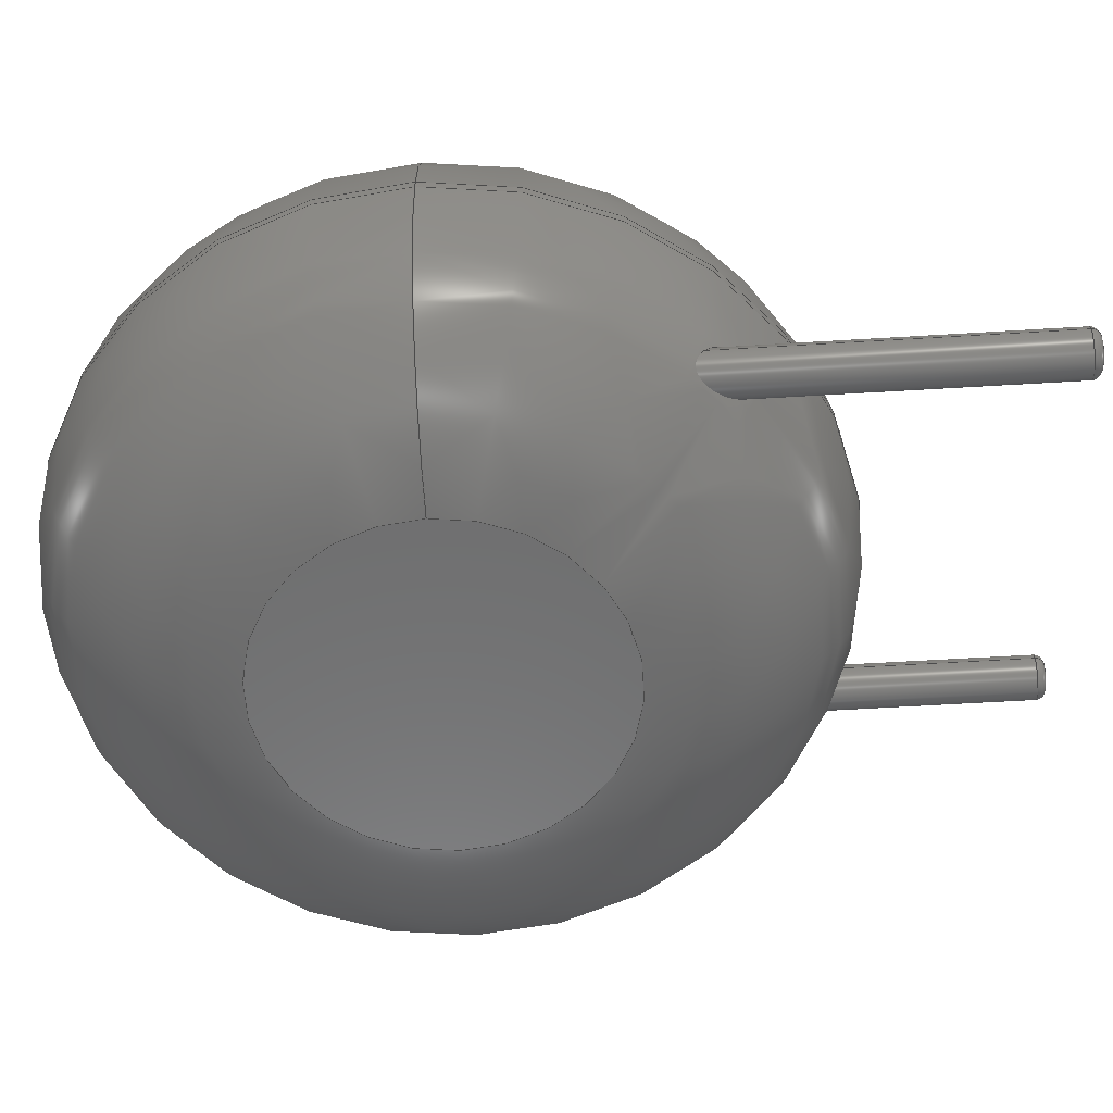
<metadata>
{"format":"step","ext":"step","renderer":"f3d","projection":"perspective","resolution":1024,"background":"white","views":[{"elev":-58.6,"azim":93.6,"up":"+Y"}]}
</metadata>
<code>
ISO-10303-21;
DATA;
#1=APPLICATION_PROTOCOL_DEFINITION('international standard','automotive_design',2000,#2);
#2=APPLICATION_CONTEXT('core data for automotive mechanical design processes');
#3=SHAPE_DEFINITION_REPRESENTATION(#4,#10);
#4=PRODUCT_DEFINITION_SHAPE('','',#5);
#5=PRODUCT_DEFINITION('design','',#6,#9);
#6=PRODUCT_DEFINITION_FORMATION('','',#7);
#7=PRODUCT('RV_Disc_D12mm_W67mm_P75mm','RV_Disc_D12mm_W67mm_P75mm','',(#8));
#8=PRODUCT_CONTEXT('',#2,'mechanical');
#9=PRODUCT_DEFINITION_CONTEXT('part definition',#2,'design');
#10=ADVANCED_BREP_SHAPE_REPRESENTATION('',(#11,#15),#368);
#11=AXIS2_PLACEMENT_3D('',#12,#13,#14);
#12=CARTESIAN_POINT('',(0,0,0));
#13=DIRECTION('',(0,0,1));
#14=DIRECTION('',(1,0,-0));
#15=MANIFOLD_SOLID_BREP('',#16);
#16=CLOSED_SHELL('',(#17,#46,#152,#260,#267,#287,#293,#315,#334,#354,#361));
#17=ADVANCED_FACE('',(#18),#42,.T.);
#18=FACE_BOUND('',#19,.F.);
#19=EDGE_LOOP('',(#20,#30,#36,#37));
#20=ORIENTED_EDGE('',*,*,#21,.T.);
#21=EDGE_CURVE('',#22,#24,#26,.T.);
#22=VERTEX_POINT('',#23);
#23=CARTESIAN_POINT('',(9.75,-1.618,6.03));
#24=VERTEX_POINT('',#25);
#25=CARTESIAN_POINT('',(9.75,-1.782,6.03));
#26=LINE('',#27,#28);
#27=CARTESIAN_POINT('',(9.75,1.65,6.03));
#28=VECTOR('',#29,1);
#29=DIRECTION('',(0,-1,0));
#30=ORIENTED_EDGE('',*,*,#31,.T.);
#31=EDGE_CURVE('',#24,#24,#32,.T.);
#32=CIRCLE('',#33,6);
#33=AXIS2_PLACEMENT_3D('',#34,#29,#35);
#34=CARTESIAN_POINT('',(3.75,-1.782,6.03));
#35=DIRECTION('',(1,0,0));
#36=ORIENTED_EDGE('',*,*,#21,.F.);
#37=ORIENTED_EDGE('',*,*,#38,.F.);
#38=EDGE_CURVE('',#22,#22,#39,.T.);
#39=CIRCLE('',#40,6);
#40=AXIS2_PLACEMENT_3D('',#41,#29,#35);
#41=CARTESIAN_POINT('',(3.75,-1.618,6.03));
#42=CYLINDRICAL_SURFACE('',#43,6);
#43=AXIS2_PLACEMENT_3D('',#44,#45,#35);
#44=CARTESIAN_POINT('',(3.75,1.65,6.03));
#45=DIRECTION('',(0,1,0));
#46=ADVANCED_FACE('',(#47,#62),#139,.T.);
#47=FACE_BOUND('',#48,.F.);
#48=EDGE_LOOP('',(#49,#50,#57,#61));
#49=ORIENTED_EDGE('',*,*,#38,.T.);
#50=ORIENTED_EDGE('',*,*,#51,.T.);
#51=EDGE_CURVE('',#22,#52,#54,.T.);
#52=VERTEX_POINT('',#53);
#53=CARTESIAN_POINT('',(6.482,1.65,6.03));
#54=CIRCLE('',#55,3.268);
#55=AXIS2_PLACEMENT_3D('',#56,#13,#35);
#56=CARTESIAN_POINT('',(6.482,-1.618,6.03));
#57=ORIENTED_EDGE('',*,*,#58,.F.);
#58=EDGE_CURVE('',#52,#52,#59,.T.);
#59=CIRCLE('',#60,2.732);
#60=AXIS2_PLACEMENT_3D('',#44,#29,#35);
#61=ORIENTED_EDGE('',*,*,#51,.F.);
#62=FACE_BOUND('',#63,.F.);
#63=EDGE_LOOP('',(#64,#100));
#64=ORIENTED_EDGE('',*,*,#65,.T.);
#65=EDGE_CURVE('',#66,#68,#70,.T.);
#66=VERTEX_POINT('',#67);
#67=CARTESIAN_POINT('',(0.36,0,1.609));
#68=VERTEX_POINT('',#69);
#69=CARTESIAN_POINT('',(-0.2107,-0.2919,1.905));
#70=B_SPLINE_CURVE_WITH_KNOTS('',8,(#71,#72,#73,#74,#75,#76,#77,#78,#79,#80,#81,#82,#83,#84,#85,#86,#87,#88,#89,#90,#91,#92,#93,#94,#95,#96,#97,#98,#99,#69),.UNSPECIFIED.,.F.,.F.,(9,7,7,7,9),(0,0.09107,0.2734,0.4889,1),.UNSPECIFIED.);
#71=CARTESIAN_POINT('',(0.36,-1.665e-16,1.609));
#72=CARTESIAN_POINT('',(0.36,-0.008746,1.603));
#73=CARTESIAN_POINT('',(0.3598,-0.01754,1.597));
#74=CARTESIAN_POINT('',(0.3593,-0.02638,1.591));
#75=CARTESIAN_POINT('',(0.3585,-0.03525,1.585));
#76=CARTESIAN_POINT('',(0.3575,-0.04415,1.58));
#77=CARTESIAN_POINT('',(0.3563,-0.05306,1.574));
#78=CARTESIAN_POINT('',(0.3547,-0.06199,1.57));
#79=CARTESIAN_POINT('',(0.3494,-0.08876,1.556));
#80=CARTESIAN_POINT('',(0.3447,-0.1066,1.547));
#81=CARTESIAN_POINT('',(0.339,-0.1243,1.54));
#82=CARTESIAN_POINT('',(0.3321,-0.1419,1.534));
#83=CARTESIAN_POINT('',(0.3241,-0.1591,1.529));
#84=CARTESIAN_POINT('',(0.3151,-0.176,1.526));
#85=CARTESIAN_POINT('',(0.305,-0.1923,1.523));
#86=CARTESIAN_POINT('',(0.2807,-0.2265,1.521));
#87=CARTESIAN_POINT('',(0.2662,-0.2442,1.522));
#88=CARTESIAN_POINT('',(0.2504,-0.2608,1.525));
#89=CARTESIAN_POINT('',(0.2335,-0.2762,1.529));
#90=CARTESIAN_POINT('',(0.2155,-0.2903,1.535));
#91=CARTESIAN_POINT('',(0.1967,-0.3029,1.543));
#92=CARTESIAN_POINT('',(0.1772,-0.3141,1.552));
#93=CARTESIAN_POINT('',(0.1099,-0.3468,1.588));
#94=CARTESIAN_POINT('',(0.05977,-0.3614,1.621));
#95=CARTESIAN_POINT('',(0.008908,-0.3673,1.661));
#96=CARTESIAN_POINT('',(-0.04096,-0.3651,1.705));
#97=CARTESIAN_POINT('',(-0.08859,-0.3557,1.753));
#98=CARTESIAN_POINT('',(-0.1331,-0.3399,1.802));
#99=CARTESIAN_POINT('',(-0.174,-0.3184,1.853));
#100=ORIENTED_EDGE('',*,*,#101,.T.);
#101=EDGE_CURVE('',#68,#66,#102,.T.);
#102=B_SPLINE_CURVE_WITH_KNOTS('',7,(#69,#103,#104,#105,#106,#107,#108,#109,#110,#111,#112,#113,#114,#115,#116,#117,#118,#119,#120,#121,#122,#123,#124,#125,#126,#127,#128,#129,#130,#131,#132,#133,#134,#135,#136,#137,#138,#71),.UNSPECIFIED.,.F.,.F.,(8,6,6,6,6,6,8),(0,0.2807,0.3361,0.427,0.5629,0.7589,1),.UNSPECIFIED.);
#103=CARTESIAN_POINT('',(-0.2565,-0.2589,1.969));
#104=CARTESIAN_POINT('',(-0.2955,-0.218,2.034));
#105=CARTESIAN_POINT('',(-0.3269,-0.1706,2.099));
#106=CARTESIAN_POINT('',(-0.3497,-0.1177,2.161));
#107=CARTESIAN_POINT('',(-0.3629,-0.06057,2.22));
#108=CARTESIAN_POINT('',(-0.3652,-0.0006538,2.273));
#109=CARTESIAN_POINT('',(-0.353,0.07173,2.324));
#110=CARTESIAN_POINT('',(-0.3505,0.08368,2.332));
#111=CARTESIAN_POINT('',(-0.3475,0.09562,2.339));
#112=CARTESIAN_POINT('',(-0.344,0.1075,2.346));
#113=CARTESIAN_POINT('',(-0.34,0.1194,2.353));
#114=CARTESIAN_POINT('',(-0.3355,0.1311,2.359));
#115=CARTESIAN_POINT('',(-0.3222,0.1619,2.374));
#116=CARTESIAN_POINT('',(-0.3126,0.1806,2.381));
#117=CARTESIAN_POINT('',(-0.3016,0.1989,2.387));
#118=CARTESIAN_POINT('',(-0.2892,0.2166,2.391));
#119=CARTESIAN_POINT('',(-0.2755,0.2335,2.393));
#120=CARTESIAN_POINT('',(-0.2606,0.2494,2.393));
#121=CARTESIAN_POINT('',(-0.2208,0.2862,2.388));
#122=CARTESIAN_POINT('',(-0.1947,0.3057,2.381));
#123=CARTESIAN_POINT('',(-0.1668,0.3222,2.368));
#124=CARTESIAN_POINT('',(-0.1378,0.3355,2.352));
#125=CARTESIAN_POINT('',(-0.1084,0.3455,2.332));
#126=CARTESIAN_POINT('',(-0.07891,0.3525,2.309));
#127=CARTESIAN_POINT('',(-0.007675,0.3624,2.248));
#128=CARTESIAN_POINT('',(0.03374,0.3623,2.206));
#129=CARTESIAN_POINT('',(0.07374,0.3568,2.162));
#130=CARTESIAN_POINT('',(0.1118,0.3465,2.115));
#131=CARTESIAN_POINT('',(0.1477,0.332,2.068));
#132=CARTESIAN_POINT('',(0.1811,0.3134,2.02));
#133=CARTESIAN_POINT('',(0.2494,0.2638,1.913));
#134=CARTESIAN_POINT('',(0.2828,0.2308,1.854));
#135=CARTESIAN_POINT('',(0.3114,0.1927,1.797));
#136=CARTESIAN_POINT('',(0.3345,0.1499,1.742));
#137=CARTESIAN_POINT('',(0.3511,0.1028,1.692));
#138=CARTESIAN_POINT('',(0.36,0.05237,1.646));
#139=SURFACE_OF_REVOLUTION('',#140,#151);
#140=B_SPLINE_CURVE_WITH_KNOTS('',6,(#23,#141,#142,#143,#144,#145,#146,#147,#148,#149,#150,#53),.UNSPECIFIED.,.F.,.F.,(7,5,7),(0,0.7854,1.571),.UNSPECIFIED.);
#141=CARTESIAN_POINT('',(9.75,-1.19,6.03));
#142=CARTESIAN_POINT('',(9.683,-0.7627,6.03));
#143=CARTESIAN_POINT('',(9.548,-0.348,6.03));
#144=CARTESIAN_POINT('',(9.35,0.04019,6.03));
#145=CARTESIAN_POINT('',(9.095,0.3902,6.03));
#146=CARTESIAN_POINT('',(8.49,0.9953,6.03));
#147=CARTESIAN_POINT('',(8.14,1.25,6.03));
#148=CARTESIAN_POINT('',(7.752,1.448,6.03));
#149=CARTESIAN_POINT('',(7.337,1.583,6.03));
#150=CARTESIAN_POINT('',(6.91,1.65,6.03));
#151=AXIS1_PLACEMENT('',#41,#45);
#152=ADVANCED_FACE('',(#153,#169),#247,.T.);
#153=FACE_BOUND('',#154,.T.);
#154=EDGE_LOOP('',(#30,#155,#163,#168));
#155=ORIENTED_EDGE('',*,*,#156,.T.);
#156=EDGE_CURVE('',#24,#157,#159,.T.);
#157=VERTEX_POINT('',#158);
#158=CARTESIAN_POINT('',(6.482,-5.05,6.03));
#159=CIRCLE('',#160,3.268);
#160=AXIS2_PLACEMENT_3D('',#161,#162,#35);
#161=CARTESIAN_POINT('',(6.482,-1.782,6.03));
#162=DIRECTION('',(0,0,-1));
#163=ORIENTED_EDGE('',*,*,#164,.F.);
#164=EDGE_CURVE('',#157,#157,#165,.T.);
#165=CIRCLE('',#166,2.732);
#166=AXIS2_PLACEMENT_3D('',#167,#29,#35);
#167=CARTESIAN_POINT('',(3.75,-5.05,6.03));
#168=ORIENTED_EDGE('',*,*,#156,.F.);
#169=FACE_BOUND('',#170,.T.);
#170=EDGE_LOOP('',(#171,#188));
#171=ORIENTED_EDGE('',*,*,#172,.T.);
#172=EDGE_CURVE('',#173,#175,#177,.T.);
#173=VERTEX_POINT('',#174);
#174=CARTESIAN_POINT('',(7.86,-3.4,2.269));
#175=VERTEX_POINT('',#176);
#176=CARTESIAN_POINT('',(7.443,-3.045,1.628));
#177=B_SPLINE_CURVE_WITH_KNOTS('',6,(#174,#178,#179,#180,#181,#182,#183,#184,#185,#186,#187,#176),.UNSPECIFIED.,.F.,.F.,(7,5,7),(0,0.4406,1),.UNSPECIFIED.);
#178=CARTESIAN_POINT('',(7.86,-3.353,2.229));
#179=CARTESIAN_POINT('',(7.853,-3.307,2.185));
#180=CARTESIAN_POINT('',(7.839,-3.264,2.137));
#181=CARTESIAN_POINT('',(7.819,-3.223,2.087));
#182=CARTESIAN_POINT('',(7.793,-3.187,2.036));
#183=CARTESIAN_POINT('',(7.725,-3.113,1.921));
#184=CARTESIAN_POINT('',(7.679,-3.079,1.855));
#185=CARTESIAN_POINT('',(7.626,-3.054,1.791));
#186=CARTESIAN_POINT('',(7.567,-3.038,1.73));
#187=CARTESIAN_POINT('',(7.505,-3.035,1.675));
#188=ORIENTED_EDGE('',*,*,#189,.T.);
#189=EDGE_CURVE('',#175,#173,#190,.T.);
#190=B_SPLINE_CURVE_WITH_KNOTS('',8,(#176,#191,#192,#193,#194,#195,#196,#197,#198,#199,#200,#201,#202,#203,#204,#205,#206,#207,#208,#209,#210,#211,#212,#213,#214,#215,#216,#217,#218,#219,#220,#221,#222,#223,#224,#225,#226,#227,#228,#229,#230,#231,#232,#233,#234,#235,#236,#237,#238,#239,#240,#241,#242,#243,#244,#245,#246,#174),.UNSPECIFIED.,.F.,.F.,(9,7,7,7,7,7,7,7,9),(0,0.1639,0.2696,0.3274,0.5174,0.7445,0.8276,0.8942,1),.UNSPECIFIED.);
#191=CARTESIAN_POINT('',(7.409,-3.05,1.602));
#192=CARTESIAN_POINT('',(7.375,-3.059,1.579));
#193=CARTESIAN_POINT('',(7.342,-3.072,1.559));
#194=CARTESIAN_POINT('',(7.309,-3.09,1.543));
#195=CARTESIAN_POINT('',(7.279,-3.111,1.531));
#196=CARTESIAN_POINT('',(7.251,-3.135,1.523));
#197=CARTESIAN_POINT('',(7.226,-3.163,1.521));
#198=CARTESIAN_POINT('',(7.192,-3.212,1.524));
#199=CARTESIAN_POINT('',(7.18,-3.233,1.527));
#200=CARTESIAN_POINT('',(7.169,-3.254,1.532));
#201=CARTESIAN_POINT('',(7.16,-3.275,1.539));
#202=CARTESIAN_POINT('',(7.153,-3.297,1.548));
#203=CARTESIAN_POINT('',(7.148,-3.319,1.559));
#204=CARTESIAN_POINT('',(7.144,-3.341,1.571));
#205=CARTESIAN_POINT('',(7.141,-3.375,1.592));
#206=CARTESIAN_POINT('',(7.14,-3.387,1.599));
#207=CARTESIAN_POINT('',(7.14,-3.399,1.608));
#208=CARTESIAN_POINT('',(7.14,-3.411,1.616));
#209=CARTESIAN_POINT('',(7.14,-3.422,1.625));
#210=CARTESIAN_POINT('',(7.141,-3.434,1.634));
#211=CARTESIAN_POINT('',(7.143,-3.445,1.644));
#212=CARTESIAN_POINT('',(7.15,-3.494,1.687));
#213=CARTESIAN_POINT('',(7.161,-3.529,1.722));
#214=CARTESIAN_POINT('',(7.175,-3.562,1.761));
#215=CARTESIAN_POINT('',(7.192,-3.594,1.801));
#216=CARTESIAN_POINT('',(7.212,-3.622,1.843));
#217=CARTESIAN_POINT('',(7.235,-3.648,1.886));
#218=CARTESIAN_POINT('',(7.261,-3.671,1.929));
#219=CARTESIAN_POINT('',(7.322,-3.716,2.025));
#220=CARTESIAN_POINT('',(7.359,-3.736,2.077));
#221=CARTESIAN_POINT('',(7.398,-3.751,2.129));
#222=CARTESIAN_POINT('',(7.44,-3.761,2.179));
#223=CARTESIAN_POINT('',(7.484,-3.766,2.227));
#224=CARTESIAN_POINT('',(7.53,-3.764,2.271));
#225=CARTESIAN_POINT('',(7.577,-3.755,2.309));
#226=CARTESIAN_POINT('',(7.639,-3.733,2.35));
#227=CARTESIAN_POINT('',(7.655,-3.726,2.36));
#228=CARTESIAN_POINT('',(7.672,-3.718,2.369));
#229=CARTESIAN_POINT('',(7.688,-3.708,2.376));
#230=CARTESIAN_POINT('',(7.703,-3.698,2.382));
#231=CARTESIAN_POINT('',(7.718,-3.687,2.387));
#232=CARTESIAN_POINT('',(7.733,-3.675,2.39));
#233=CARTESIAN_POINT('',(7.757,-3.652,2.393));
#234=CARTESIAN_POINT('',(7.767,-3.642,2.393));
#235=CARTESIAN_POINT('',(7.777,-3.631,2.392));
#236=CARTESIAN_POINT('',(7.787,-3.619,2.391));
#237=CARTESIAN_POINT('',(7.795,-3.607,2.388));
#238=CARTESIAN_POINT('',(7.804,-3.595,2.385));
#239=CARTESIAN_POINT('',(7.811,-3.582,2.381));
#240=CARTESIAN_POINT('',(7.829,-3.549,2.368));
#241=CARTESIAN_POINT('',(7.838,-3.528,2.358));
#242=CARTESIAN_POINT('',(7.845,-3.507,2.347));
#243=CARTESIAN_POINT('',(7.851,-3.485,2.334));
#244=CARTESIAN_POINT('',(7.856,-3.464,2.319));
#245=CARTESIAN_POINT('',(7.859,-3.442,2.303));
#246=CARTESIAN_POINT('',(7.86,-3.421,2.287));
#247=SURFACE_OF_REVOLUTION('',#248,#259);
#248=B_SPLINE_CURVE_WITH_KNOTS('',6,(#25,#249,#250,#251,#252,#253,#254,#255,#256,#257,#258,#158),.UNSPECIFIED.,.F.,.F.,(7,5,7),(0,0.7854,1.571),.UNSPECIFIED.);
#249=CARTESIAN_POINT('',(9.75,-2.21,6.03));
#250=CARTESIAN_POINT('',(9.683,-2.637,6.03));
#251=CARTESIAN_POINT('',(9.548,-3.052,6.03));
#252=CARTESIAN_POINT('',(9.35,-3.44,6.03));
#253=CARTESIAN_POINT('',(9.095,-3.79,6.03));
#254=CARTESIAN_POINT('',(8.49,-4.395,6.03));
#255=CARTESIAN_POINT('',(8.14,-4.65,6.03));
#256=CARTESIAN_POINT('',(7.752,-4.848,6.03));
#257=CARTESIAN_POINT('',(7.337,-4.983,6.03));
#258=CARTESIAN_POINT('',(6.91,-5.05,6.03));
#259=AXIS1_PLACEMENT('',#34,#29);
#260=ADVANCED_FACE('',(#261),#264,.F.);
#261=FACE_BOUND('',#262,.F.);
#262=EDGE_LOOP('',(#263));
#263=ORIENTED_EDGE('',*,*,#58,.T.);
#264=PLANE('',#265);
#265=AXIS2_PLACEMENT_3D('',#44,#266,#162);
#266=DIRECTION('',(-0,-1,-0));
#267=ADVANCED_FACE('',(#268),#284,.T.);
#268=FACE_BOUND('',#269,.T.);
#269=EDGE_LOOP('',(#100,#270,#278,#283,#64));
#270=ORIENTED_EDGE('',*,*,#271,.T.);
#271=EDGE_CURVE('',#66,#272,#274,.T.);
#272=VERTEX_POINT('',#273);
#273=CARTESIAN_POINT('',(0.36,0,-2.856));
#274=LINE('',#275,#276);
#275=CARTESIAN_POINT('',(0.36,0,6.03));
#276=VECTOR('',#277,1);
#277=DIRECTION('',(-0,-0,-1));
#278=ORIENTED_EDGE('',*,*,#279,.T.);
#279=EDGE_CURVE('',#272,#272,#280,.T.);
#280=CIRCLE('',#281,0.36);
#281=AXIS2_PLACEMENT_3D('',#282,#13,#35);
#282=CARTESIAN_POINT('',(0,0,-2.856));
#283=ORIENTED_EDGE('',*,*,#271,.F.);
#284=CYLINDRICAL_SURFACE('',#285,0.36);
#285=AXIS2_PLACEMENT_3D('',#286,#13,#35);
#286=CARTESIAN_POINT('',(0,0,6.03));
#287=ADVANCED_FACE('',(#288),#291,.T.);
#288=FACE_BOUND('',#289,.T.);
#289=EDGE_LOOP('',(#290));
#290=ORIENTED_EDGE('',*,*,#164,.T.);
#291=PLANE('',#292);
#292=AXIS2_PLACEMENT_3D('',#167,#266,#162);
#293=ADVANCED_FACE('',(#294),#312,.T.);
#294=FACE_BOUND('',#295,.T.);
#295=EDGE_LOOP('',(#296,#297,#303,#310,#311));
#296=ORIENTED_EDGE('',*,*,#172,.F.);
#297=ORIENTED_EDGE('',*,*,#298,.T.);
#298=EDGE_CURVE('',#173,#299,#301,.T.);
#299=VERTEX_POINT('',#300);
#300=CARTESIAN_POINT('',(7.86,-3.4,-2.856));
#301=LINE('',#302,#276);
#302=CARTESIAN_POINT('',(7.86,-3.4,6.03));
#303=ORIENTED_EDGE('',*,*,#304,.T.);
#304=EDGE_CURVE('',#299,#299,#305,.T.);
#305=CIRCLE('',#306,0.36);
#306=AXIS2_PLACEMENT_3D('',#307,#308,#309);
#307=CARTESIAN_POINT('',(7.5,-3.4,-2.856));
#308=DIRECTION('',(4.185e-30,2.283e-30,1));
#309=DIRECTION('',(1,9.13e-31,-4.185e-30));
#310=ORIENTED_EDGE('',*,*,#298,.F.);
#311=ORIENTED_EDGE('',*,*,#189,.F.);
#312=CYLINDRICAL_SURFACE('',#313,0.36);
#313=AXIS2_PLACEMENT_3D('',#314,#13,#35);
#314=CARTESIAN_POINT('',(7.5,-3.4,6.03));
#315=ADVANCED_FACE('',(#316),#332,.T.);
#316=FACE_BOUND('',#317,.F.);
#317=EDGE_LOOP('',(#318,#278,#326,#327));
#318=ORIENTED_EDGE('',*,*,#319,.F.);
#319=EDGE_CURVE('',#272,#320,#322,.T.);
#320=VERTEX_POINT('',#321);
#321=CARTESIAN_POINT('',(0.216,0,-3));
#322=CIRCLE('',#323,0.144);
#323=AXIS2_PLACEMENT_3D('',#324,#325,#35);
#324=CARTESIAN_POINT('',(0.216,0,-2.856));
#325=DIRECTION('',(-0,1,0));
#326=ORIENTED_EDGE('',*,*,#319,.T.);
#327=ORIENTED_EDGE('',*,*,#328,.F.);
#328=EDGE_CURVE('',#320,#320,#329,.T.);
#329=CIRCLE('',#330,0.216);
#330=AXIS2_PLACEMENT_3D('',#331,#13,#35);
#331=CARTESIAN_POINT('',(0,0,-3));
#332=TOROIDAL_SURFACE('',#333,0.216,0.144);
#333=AXIS2_PLACEMENT_3D('',#282,#277,#35);
#334=ADVANCED_FACE('',(#335),#351,.T.);
#335=FACE_BOUND('',#336,.F.);
#336=EDGE_LOOP('',(#337,#303,#345,#346));
#337=ORIENTED_EDGE('',*,*,#338,.F.);
#338=EDGE_CURVE('',#299,#339,#341,.T.);
#339=VERTEX_POINT('',#340);
#340=CARTESIAN_POINT('',(7.716,-3.4,-3));
#341=CIRCLE('',#342,0.144);
#342=AXIS2_PLACEMENT_3D('',#343,#344,#309);
#343=CARTESIAN_POINT('',(7.716,-3.4,-2.856));
#344=DIRECTION('',(-9.13e-31,1,-2.283e-30));
#345=ORIENTED_EDGE('',*,*,#338,.T.);
#346=ORIENTED_EDGE('',*,*,#347,.F.);
#347=EDGE_CURVE('',#339,#339,#348,.T.);
#348=CIRCLE('',#349,0.216);
#349=AXIS2_PLACEMENT_3D('',#350,#308,#309);
#350=CARTESIAN_POINT('',(7.5,-3.4,-3));
#351=TOROIDAL_SURFACE('',#352,0.216,0.144);
#352=AXIS2_PLACEMENT_3D('',#307,#353,#309);
#353=DIRECTION('',(-4.185e-30,-2.283e-30,-1));
#354=ADVANCED_FACE('',(#355),#358,.F.);
#355=FACE_BOUND('',#356,.F.);
#356=EDGE_LOOP('',(#357));
#357=ORIENTED_EDGE('',*,*,#328,.T.);
#358=PLANE('',#359);
#359=AXIS2_PLACEMENT_3D('',#360,#13,#35);
#360=CARTESIAN_POINT('',(-1.484e-17,1.498e-17,-3));
#361=ADVANCED_FACE('',(#362),#365,.F.);
#362=FACE_BOUND('',#363,.F.);
#363=EDGE_LOOP('',(#364));
#364=ORIENTED_EDGE('',*,*,#347,.T.);
#365=PLANE('',#366);
#366=AXIS2_PLACEMENT_3D('',#350,#308,#367);
#367=DIRECTION('',(1,0,-4.185e-30));
#368=( GEOMETRIC_REPRESENTATION_CONTEXT(3) GLOBAL_UNCERTAINTY_ASSIGNED_CONTEXT((#372)) GLOBAL_UNIT_ASSIGNED_CONTEXT((#369,#370,#371)) REPRESENTATION_CONTEXT('Context #1','3D Context with UNIT and UNCERTAINTY') );
#369=( LENGTH_UNIT() NAMED_UNIT(*) SI_UNIT(.MILLI.,.METRE.) );
#370=( NAMED_UNIT(*) PLANE_ANGLE_UNIT() SI_UNIT($,.RADIAN.) );
#371=( NAMED_UNIT(*) SI_UNIT($,.STERADIAN.) SOLID_ANGLE_UNIT() );
#372=UNCERTAINTY_MEASURE_WITH_UNIT(LENGTH_MEASURE(1e-07),#369,'distance_accuracy_value','confusion accuracy');
#373=PRODUCT_RELATED_PRODUCT_CATEGORY('part',$,(#7));
#374=MECHANICAL_DESIGN_GEOMETRIC_PRESENTATION_REPRESENTATION('',(#375,#383,#384,#385,#386,#394,#395,#396,#397,#398,#399),#368);
#375=STYLED_ITEM('color',(#376),#17);
#376=PRESENTATION_STYLE_ASSIGNMENT((#377));
#377=SURFACE_STYLE_USAGE(.BOTH.,#378);
#378=SURFACE_SIDE_STYLE('',(#379));
#379=SURFACE_STYLE_FILL_AREA(#380);
#380=FILL_AREA_STYLE('',(#381));
#381=FILL_AREA_STYLE_COLOUR('',#382);
#382=COLOUR_RGB('',0.137,0.402,0.727);
#383=STYLED_ITEM('color',(#376),#46);
#384=STYLED_ITEM('color',(#376),#152);
#385=STYLED_ITEM('color',(#376),#260);
#386=STYLED_ITEM('color',(#387),#267);
#387=PRESENTATION_STYLE_ASSIGNMENT((#388));
#388=SURFACE_STYLE_USAGE(.BOTH.,#389);
#389=SURFACE_SIDE_STYLE('',(#390));
#390=SURFACE_STYLE_FILL_AREA(#391);
#391=FILL_AREA_STYLE('',(#392));
#392=FILL_AREA_STYLE_COLOUR('',#393);
#393=COLOUR_RGB('',0.824,0.82,0.781);
#394=STYLED_ITEM('color',(#376),#287);
#395=STYLED_ITEM('color',(#387),#293);
#396=STYLED_ITEM('color',(#387),#315);
#397=STYLED_ITEM('color',(#387),#334);
#398=STYLED_ITEM('color',(#387),#354);
#399=STYLED_ITEM('color',(#387),#361);
ENDSEC;
END-ISO-10303-21;


</code>
